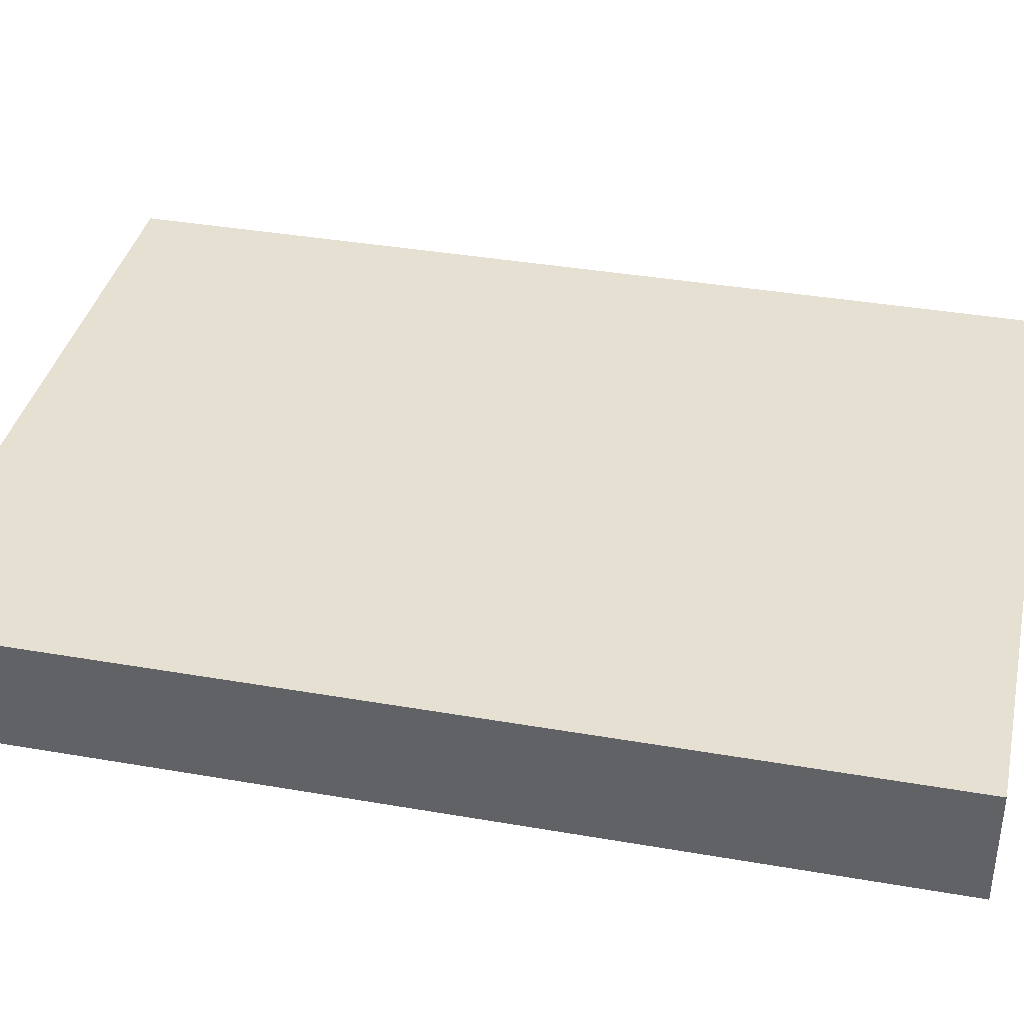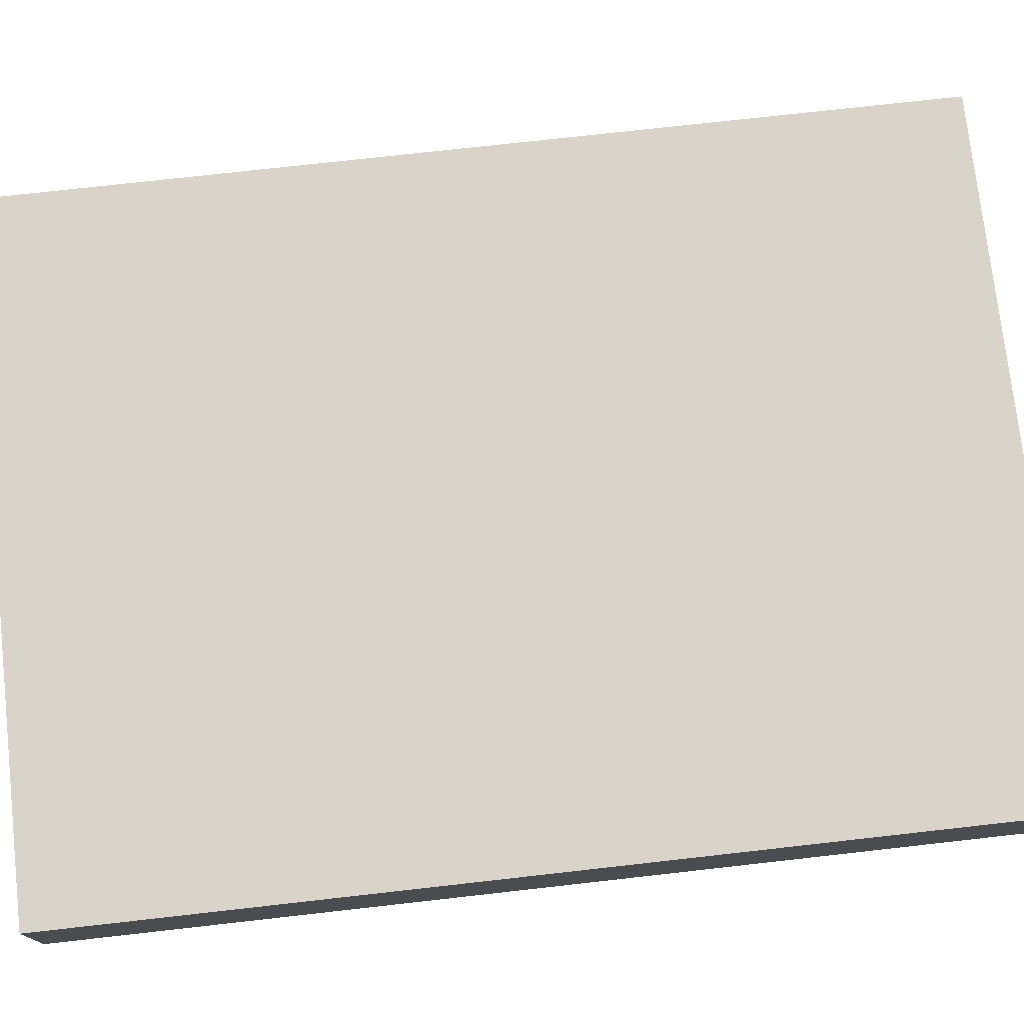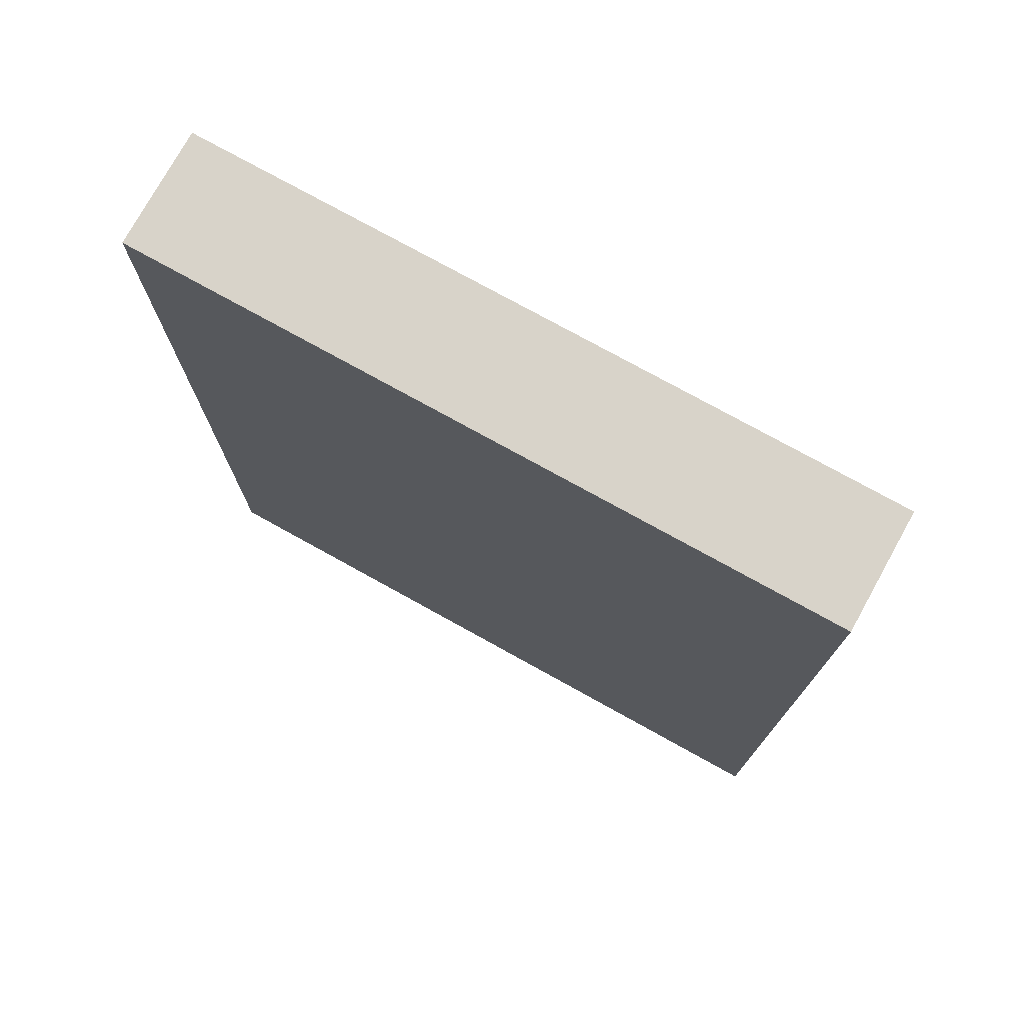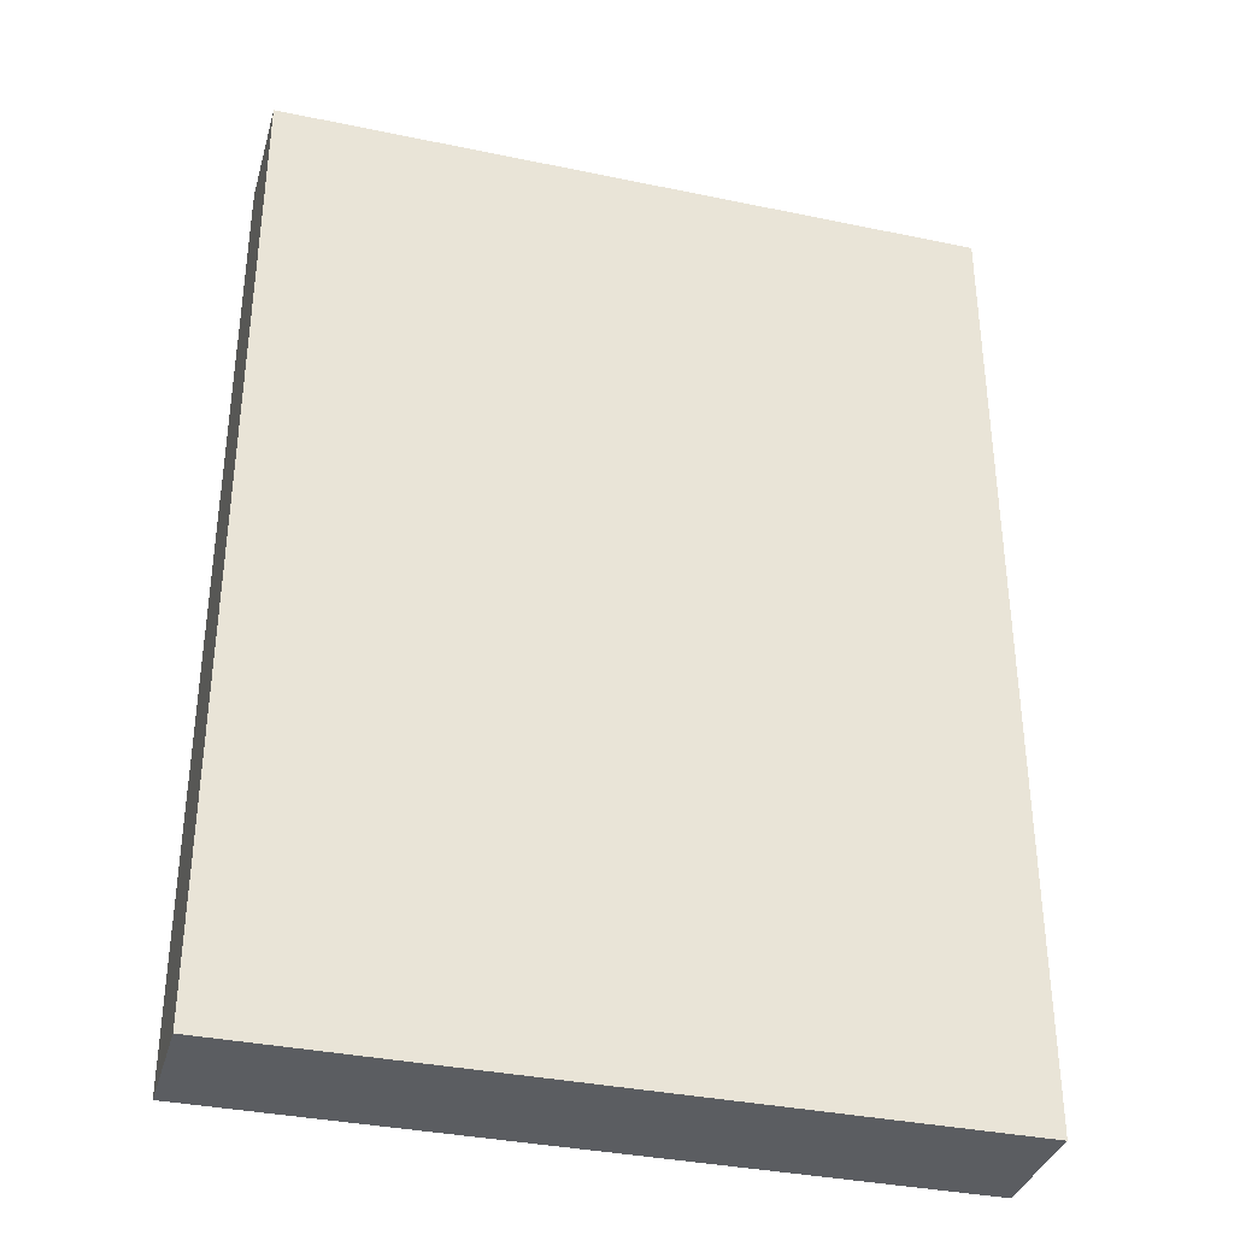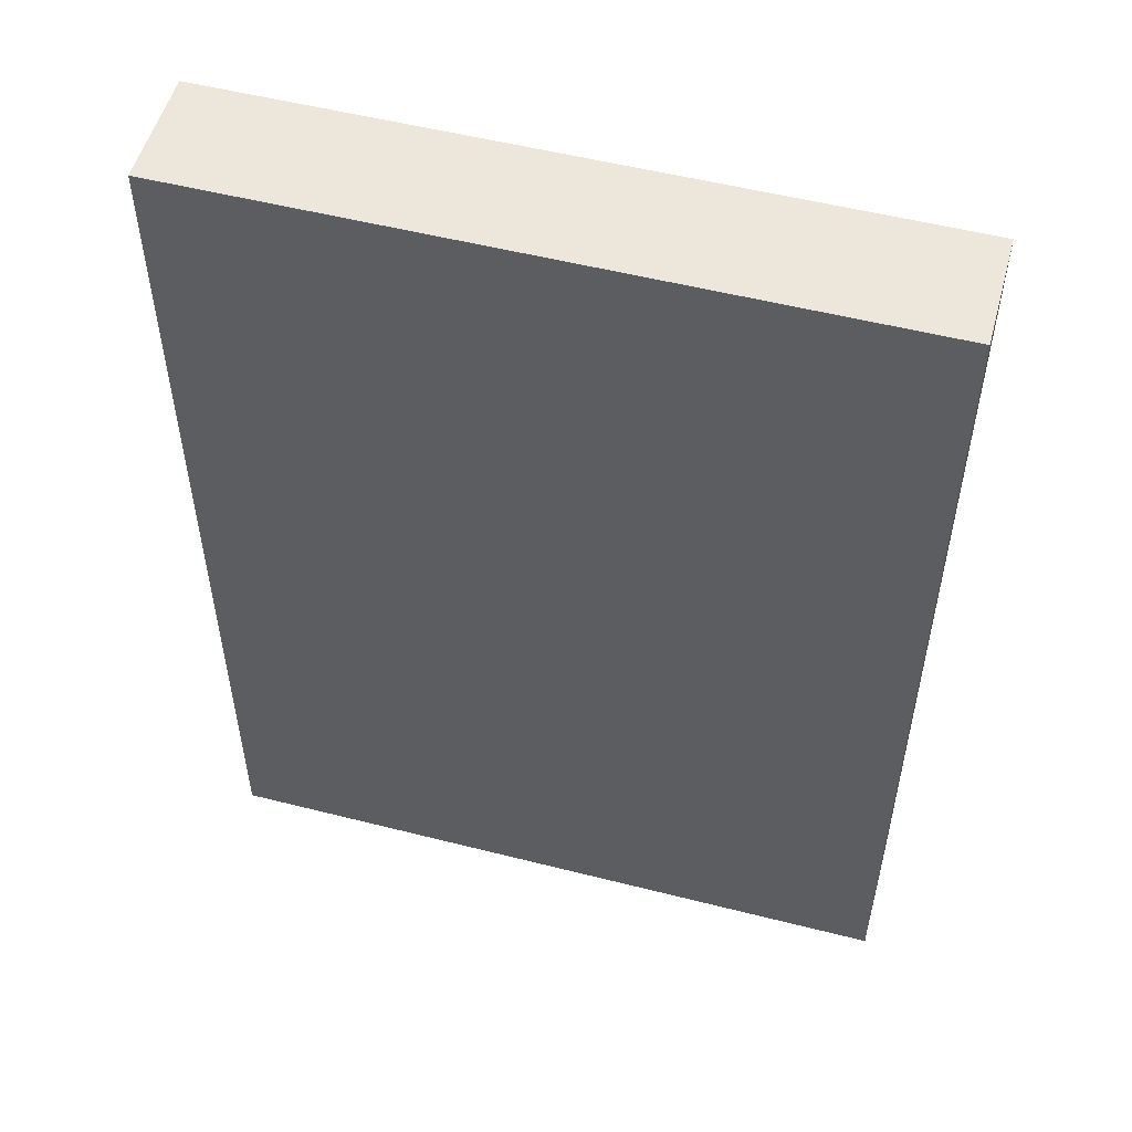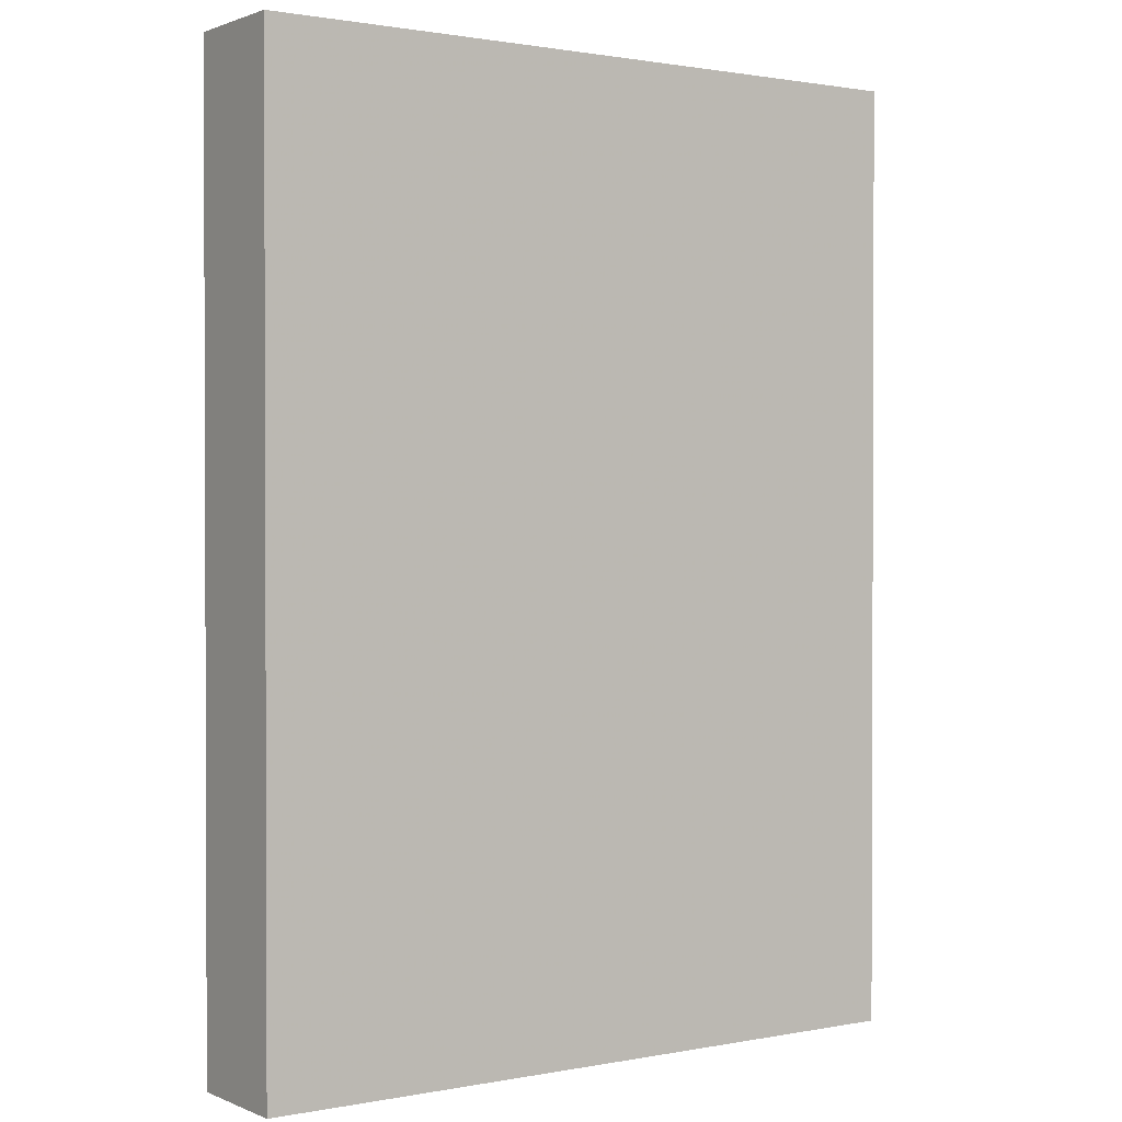
<metadata>
{"format":"obj","ext":"obj","renderer":"f3d","projection":"perspective","resolution":1024,"background":"white","views":[{"elev":37.6,"azim":102.5,"up":"+Z"},{"elev":75.4,"azim":-96.4,"up":"+Z"},{"elev":76.0,"azim":29.0,"up":"+Y"},{"elev":-35.6,"azim":-15.4,"up":"+Y"},{"elev":53.2,"azim":15.2,"up":"+Y"},{"elev":1.2,"azim":-34.7,"up":"+Y"}]}
</metadata>
<code>
v -0.09372 -0.128 -0.01555
v -0.09372 -0.128 0.01555
v -0.09372 0.128 -0.01555
v -0.09372 0.128 0.01555
v 0.09372 -0.128 -0.01555
v 0.09372 -0.128 0.01555
v 0.09372 0.128 -0.01555
v 0.09372 0.128 0.01555
f 2 4 1
f 5 2 1
f 1 4 3
f 3 5 1
f 2 8 4
f 6 2 5
f 6 8 2
f 4 8 3
f 7 5 3
f 3 8 7
f 7 6 5
f 8 6 7

</code>
